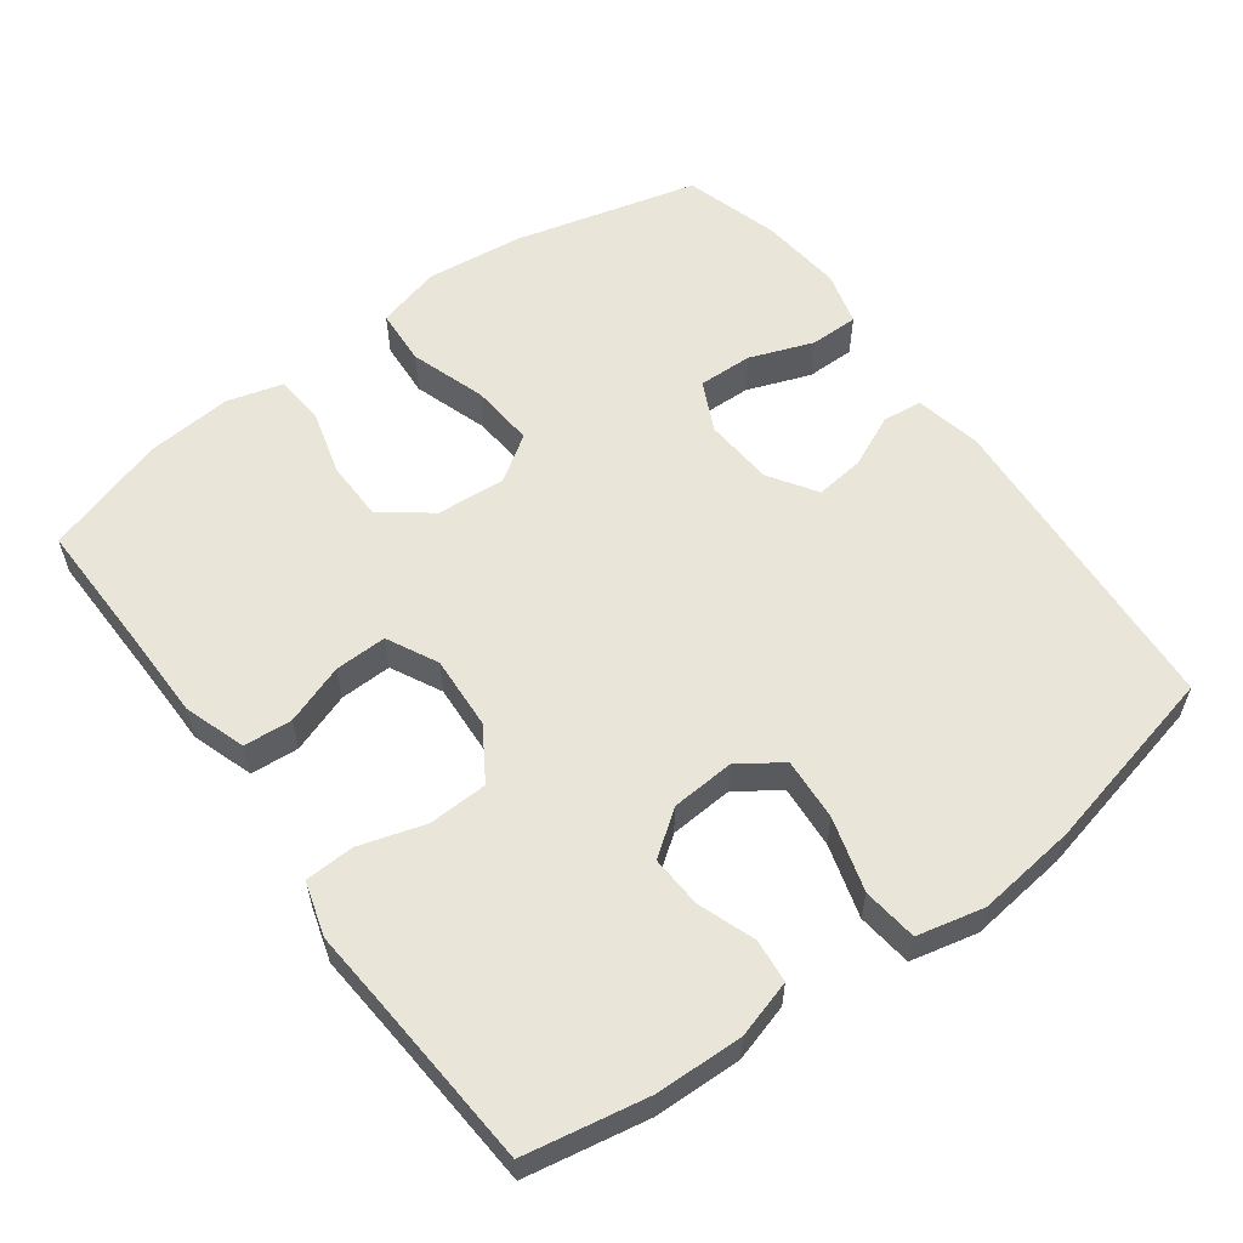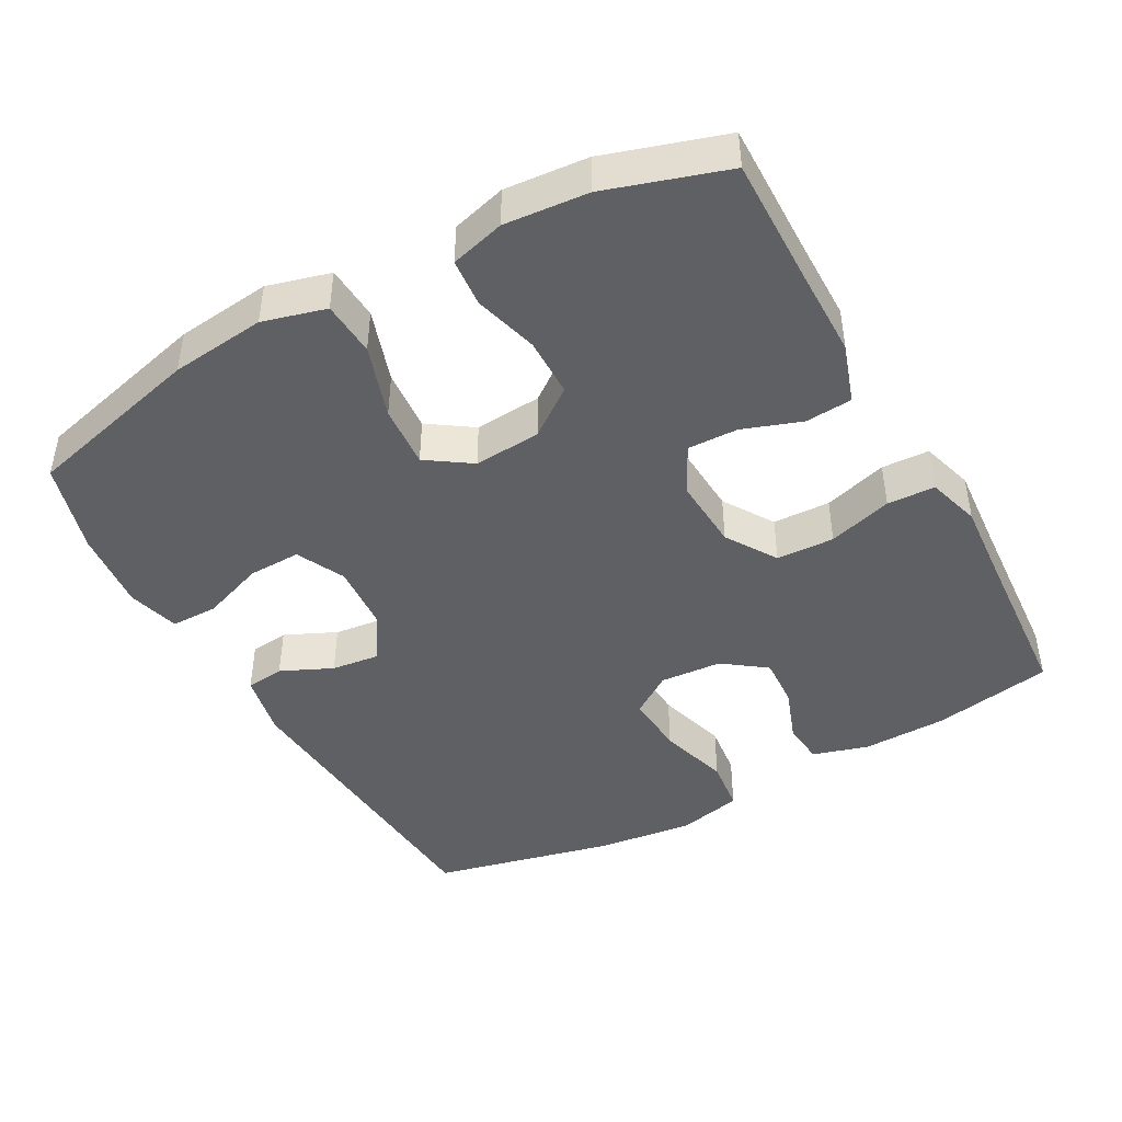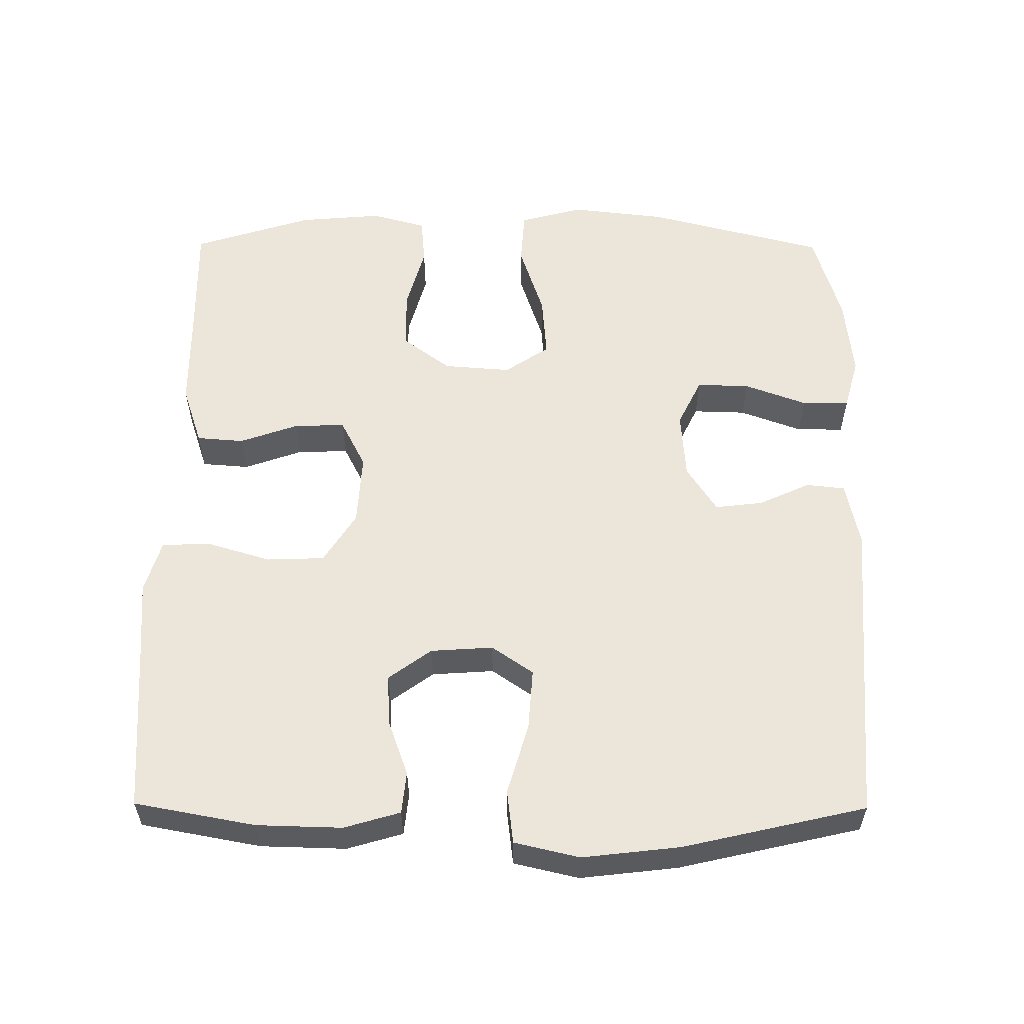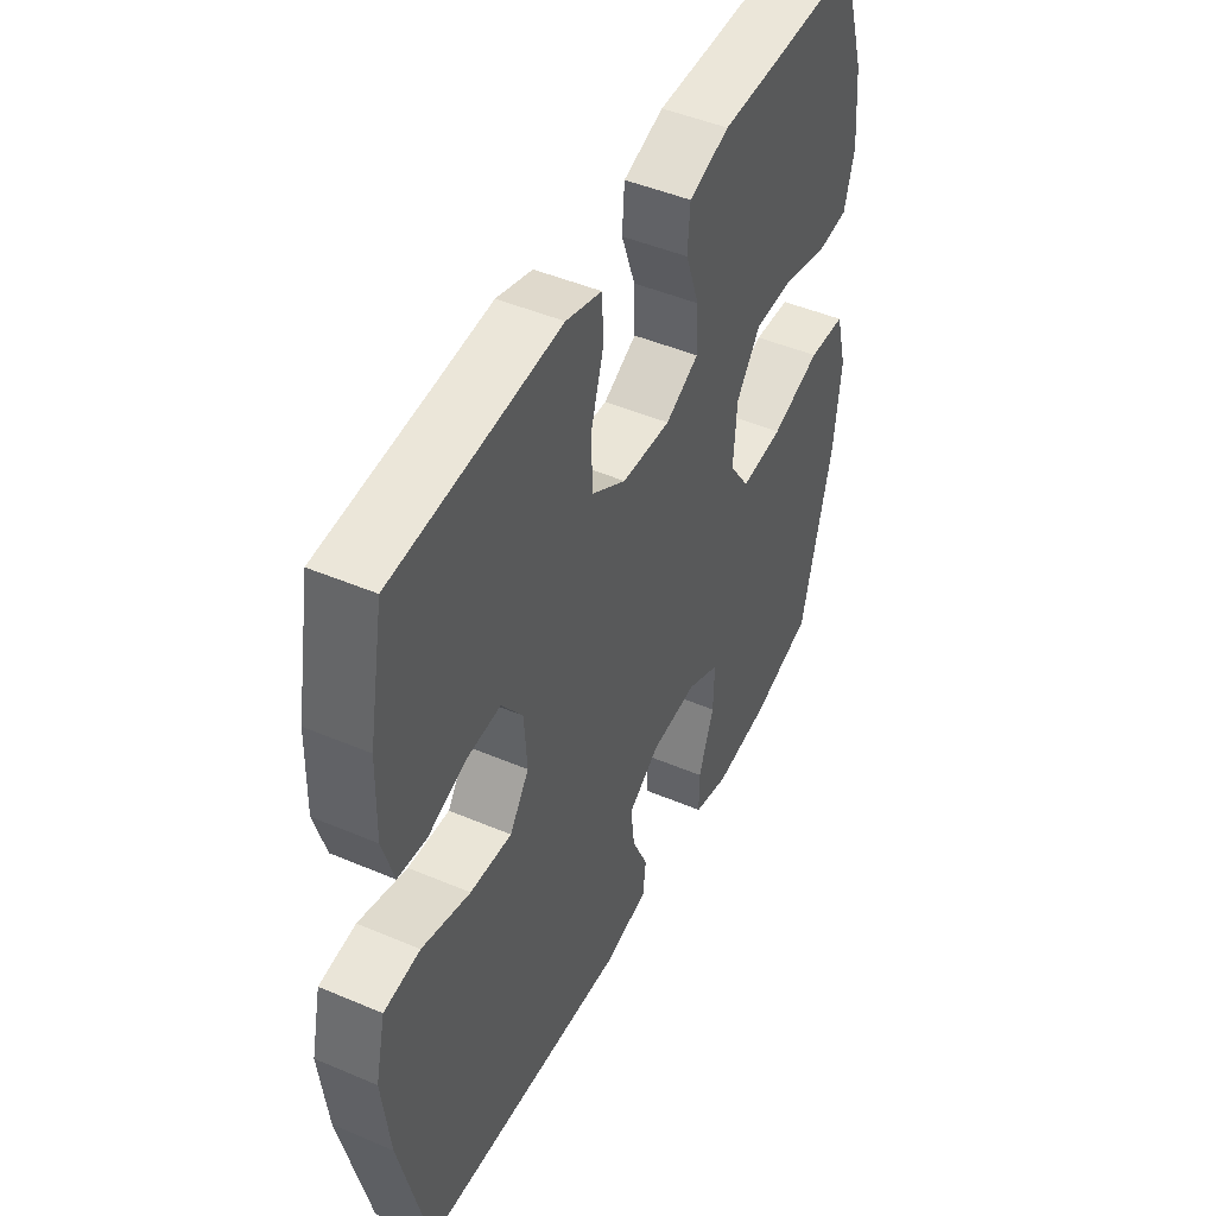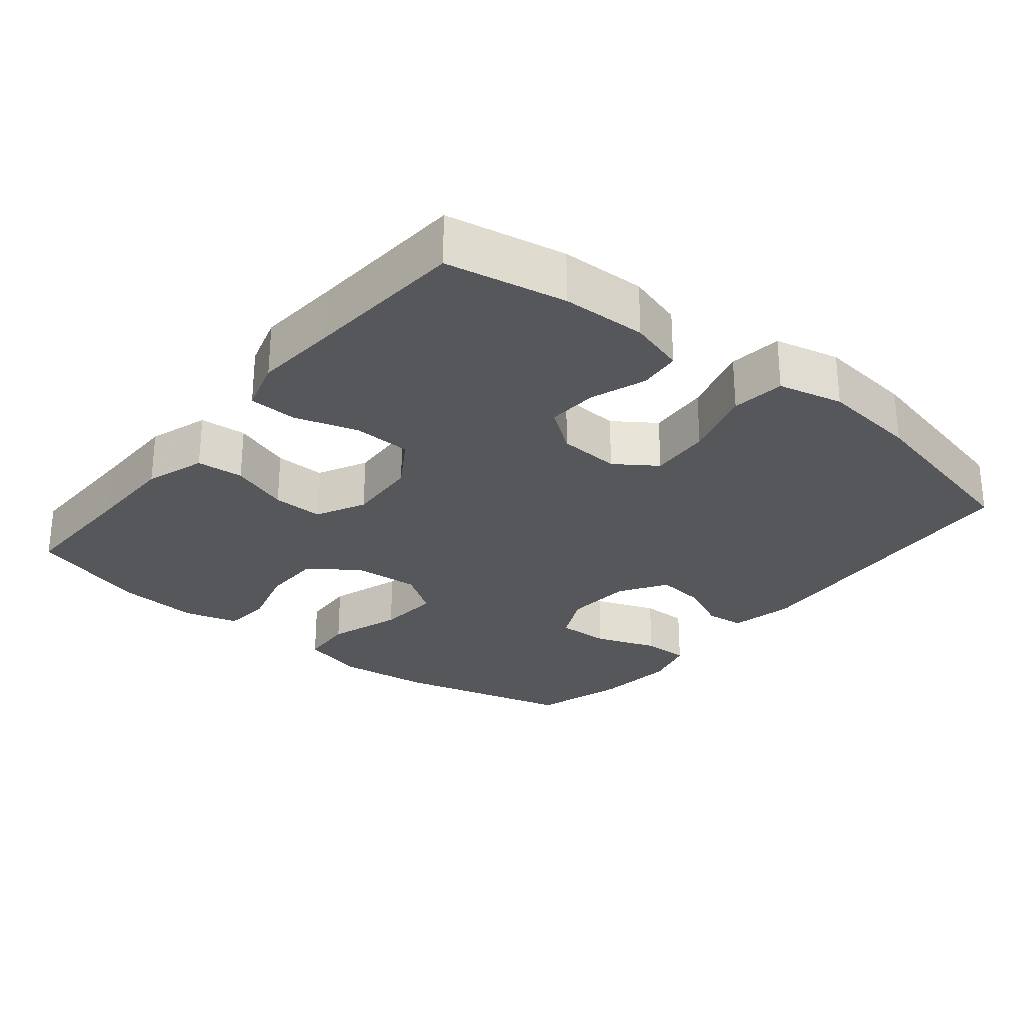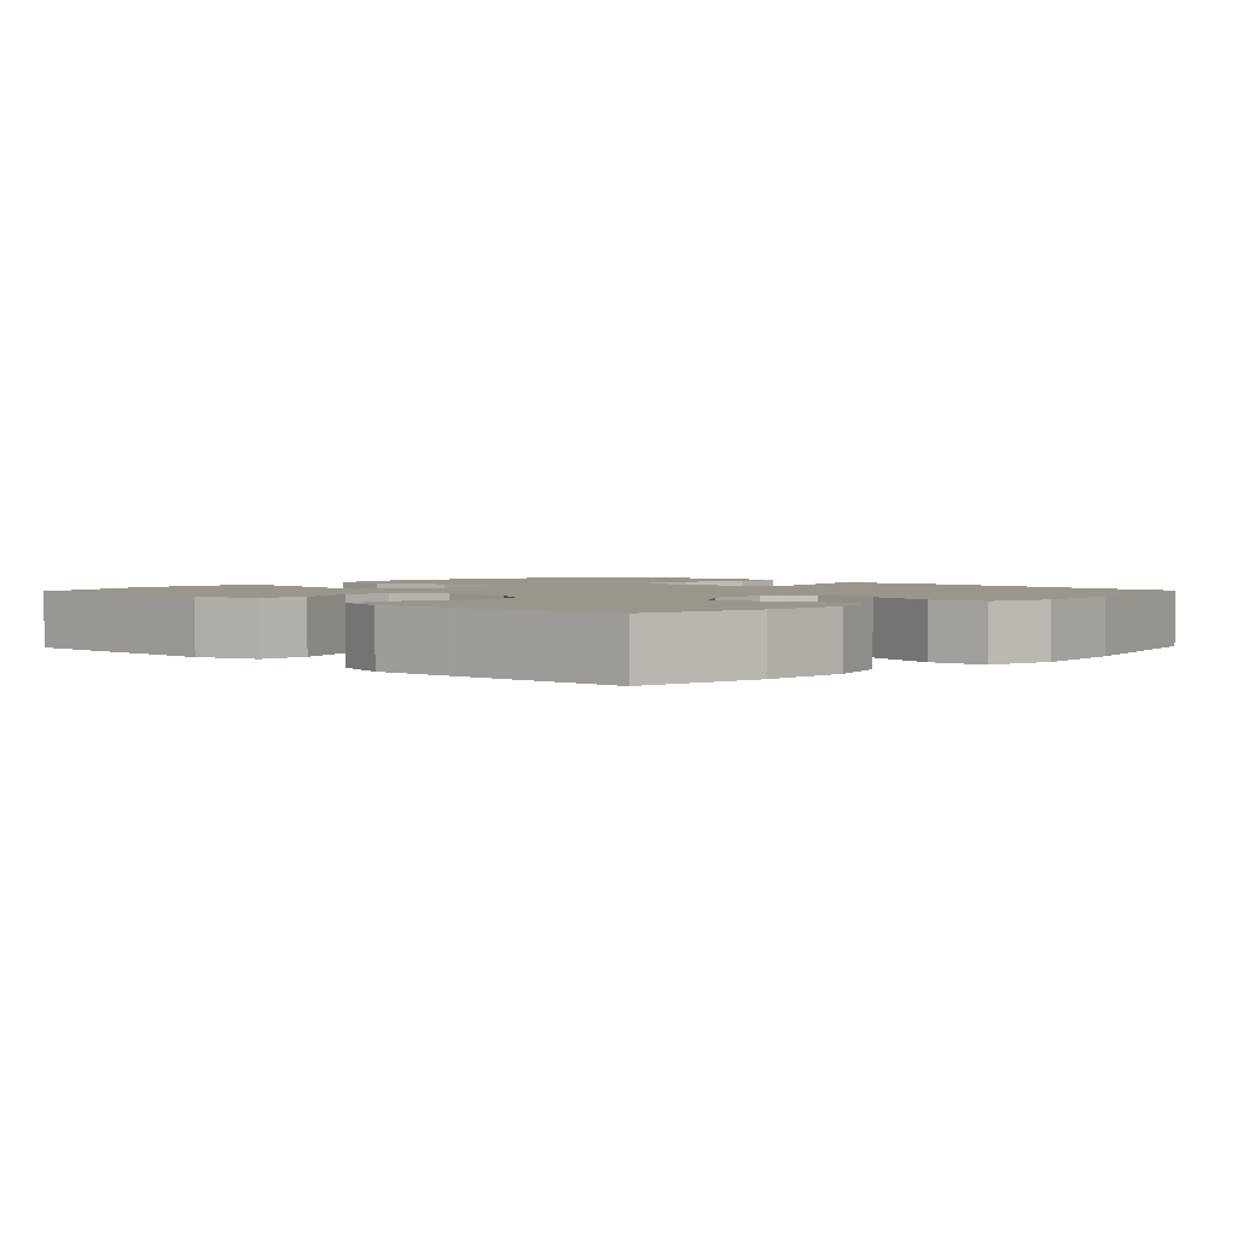
<metadata>
{"format":"obj","ext":"obj","renderer":"f3d","projection":"perspective","resolution":1024,"background":"white","views":[{"elev":58.1,"azim":53.7,"up":"+Y"},{"elev":-44.3,"azim":-61.1,"up":"+Y"},{"elev":56.8,"azim":90.4,"up":"+Y"},{"elev":46.7,"azim":115.8,"up":"+Z"},{"elev":-27.4,"azim":51.0,"up":"+Y"},{"elev":2.4,"azim":43.6,"up":"+Y"}]}
</metadata>
<code>
v 0.5 0.07 0.5
v 0.531 0.07 0.332
v 0.534 0.07 0.213
v 0.511 0.07 0.135
v 0.452 0.07 0.129
v 0.374 0.07 0.157
v 0.303 0.07 0.161
v 0.259 0.07 0.101
v 0.253 0.07 0.014
v 0.293 0.07 -0.044
v 0.379 0.07 -0.038
v 0.479 0.07 -0.009
v 0.554 0.07 -0.018
v 0.575 0.07 -0.109
v 0.559 0.07 -0.245
v 0.5 0.07 -0.5
v 0.066 0.07 -0.531
v -0.025 0.07 -0.512
v -0.031 0.07 -0.458
v 0.002 0.07 -0.386
v 0.01 0.07 -0.319
v -0.055 0.07 -0.277
v -0.15 0.07 -0.27
v -0.218 0.07 -0.303
v -0.216 0.07 -0.377
v -0.184 0.07 -0.464
v -0.184 0.07 -0.53
v -0.257 0.07 -0.55
v -0.371 0.07 -0.538
v -0.5 0.07 -0.5
v -0.564 0.07 -0.25
v -0.579 0.07 -0.117
v -0.555 0.07 -0.029
v -0.478 0.07 -0.024
v -0.375 0.07 -0.058
v -0.287 0.07 -0.065
v -0.245 0.07 -0.003
v -0.252 0.07 0.091
v -0.302 0.07 0.158
v -0.385 0.07 0.159
v -0.475 0.07 0.134
v -0.542 0.07 0.14
v -0.563 0.07 0.216
v -0.553 0.07 0.333
v -0.5 0.07 0.5
v -0.323 0.07 0.497
v -0.195 0.07 0.496
v -0.111 0.07 0.468
v -0.106 0.07 0.402
v -0.135 0.07 0.32
v -0.137 0.07 0.249
v -0.068 0.07 0.214
v 0.033 0.07 0.22
v 0.104 0.07 0.265
v 0.107 0.07 0.346
v 0.08 0.07 0.436
v 0.083 0.07 0.503
v 0.157 0.07 0.525
v 0.272 0.07 0.516
v 0.5 0 0.5
v 0.531 0 0.332
v 0.534 0 0.213
v 0.511 0 0.135
v 0.452 0 0.129
v 0.374 0 0.157
v 0.303 0 0.161
v 0.259 0 0.101
v 0.253 0 0.014
v 0.293 0 -0.044
v 0.379 0 -0.038
v 0.479 0 -0.009
v 0.554 0 -0.018
v 0.575 0 -0.109
v 0.559 0 -0.245
v 0.5 0 -0.5
v 0.066 0 -0.531
v -0.025 0 -0.512
v -0.031 0 -0.458
v 0.002 0 -0.386
v 0.01 0 -0.319
v -0.055 0 -0.277
v -0.15 0 -0.27
v -0.218 0 -0.303
v -0.216 0 -0.377
v -0.184 0 -0.464
v -0.184 0 -0.53
v -0.257 0 -0.55
v -0.371 0 -0.538
v -0.5 0 -0.5
v -0.564 0 -0.25
v -0.579 0 -0.117
v -0.555 0 -0.029
v -0.478 0 -0.024
v -0.375 0 -0.058
v -0.287 0 -0.065
v -0.245 0 -0.003
v -0.252 0 0.091
v -0.302 0 0.158
v -0.385 0 0.159
v -0.475 0 0.134
v -0.542 0 0.14
v -0.563 0 0.216
v -0.553 0 0.333
v -0.5 0 0.5
v -0.323 0 0.497
v -0.195 0 0.496
v -0.111 0 0.468
v -0.106 0 0.402
v -0.135 0 0.32
v -0.137 0 0.249
v -0.068 0 0.214
v 0.033 0 0.22
v 0.104 0 0.265
v 0.107 0 0.346
v 0.08 0 0.436
v 0.083 0 0.503
v 0.157 0 0.525
v 0.272 0 0.516
f 56 57 58 59
f 55 56 59 1
f 54 55 1 2
f 53 54 2 3
f 52 53 3
f 47 48 49 50
f 46 47 50 51
f 45 46 51
f 44 45 51
f 43 44 51 52
f 40 41 42 43
f 39 40 43 52
f 32 33 34 35
f 32 35 36
f 31 32 36
f 30 31 36
f 29 30 36 37
f 25 26 27 28
f 24 25 28 29
f 17 18 19 20
f 17 20 21
f 16 17 21
f 15 16 21 22
f 11 12 13 14
f 10 11 14 15
f 3 4 5 6
f 3 6 7
f 38 39 52 3
f 24 29 37
f 23 24 37 38
f 10 15 22 23
f 9 10 23 38
f 8 9 38
f 7 8 38
f 3 7 38
f 118 117 116 115
f 60 118 115 114
f 61 60 114 113
f 62 61 113 112
f 62 112 111
f 109 108 107 106
f 110 109 106 105
f 110 105 104
f 110 104 103
f 111 110 103 102
f 102 101 100 99
f 111 102 99 98
f 94 93 92 91
f 95 94 91
f 95 91 90
f 95 90 89
f 96 95 89 88
f 87 86 85 84
f 88 87 84 83
f 79 78 77 76
f 80 79 76
f 80 76 75
f 81 80 75 74
f 73 72 71 70
f 74 73 70 69
f 65 64 63 62
f 66 65 62
f 62 111 98 97
f 96 88 83
f 97 96 83 82
f 82 81 74 69
f 97 82 69 68
f 97 68 67
f 97 67 66
f 97 66 62
f 1 60 61 2
f 2 61 62 3
f 3 62 63 4
f 4 63 64 5
f 5 64 65 6
f 6 65 66 7
f 7 66 67 8
f 8 67 68 9
f 9 68 69 10
f 10 69 70 11
f 11 70 71 12
f 12 71 72 13
f 13 72 73 14
f 14 73 74 15
f 15 74 75 16
f 16 75 76 17
f 17 76 77 18
f 18 77 78 19
f 19 78 79 20
f 20 79 80 21
f 21 80 81 22
f 22 81 82 23
f 23 82 83 24
f 24 83 84 25
f 25 84 85 26
f 26 85 86 27
f 27 86 87 28
f 28 87 88 29
f 29 88 89 30
f 30 89 90 31
f 31 90 91 32
f 32 91 92 33
f 33 92 93 34
f 34 93 94 35
f 35 94 95 36
f 36 95 96 37
f 37 96 97 38
f 38 97 98 39
f 39 98 99 40
f 40 99 100 41
f 41 100 101 42
f 42 101 102 43
f 43 102 103 44
f 44 103 104 45
f 45 104 105 46
f 46 105 106 47
f 47 106 107 48
f 48 107 108 49
f 49 108 109 50
f 50 109 110 51
f 51 110 111 52
f 52 111 112 53
f 53 112 113 54
f 54 113 114 55
f 55 114 115 56
f 56 115 116 57
f 57 116 117 58
f 58 117 118 59
f 59 118 60 1

</code>
